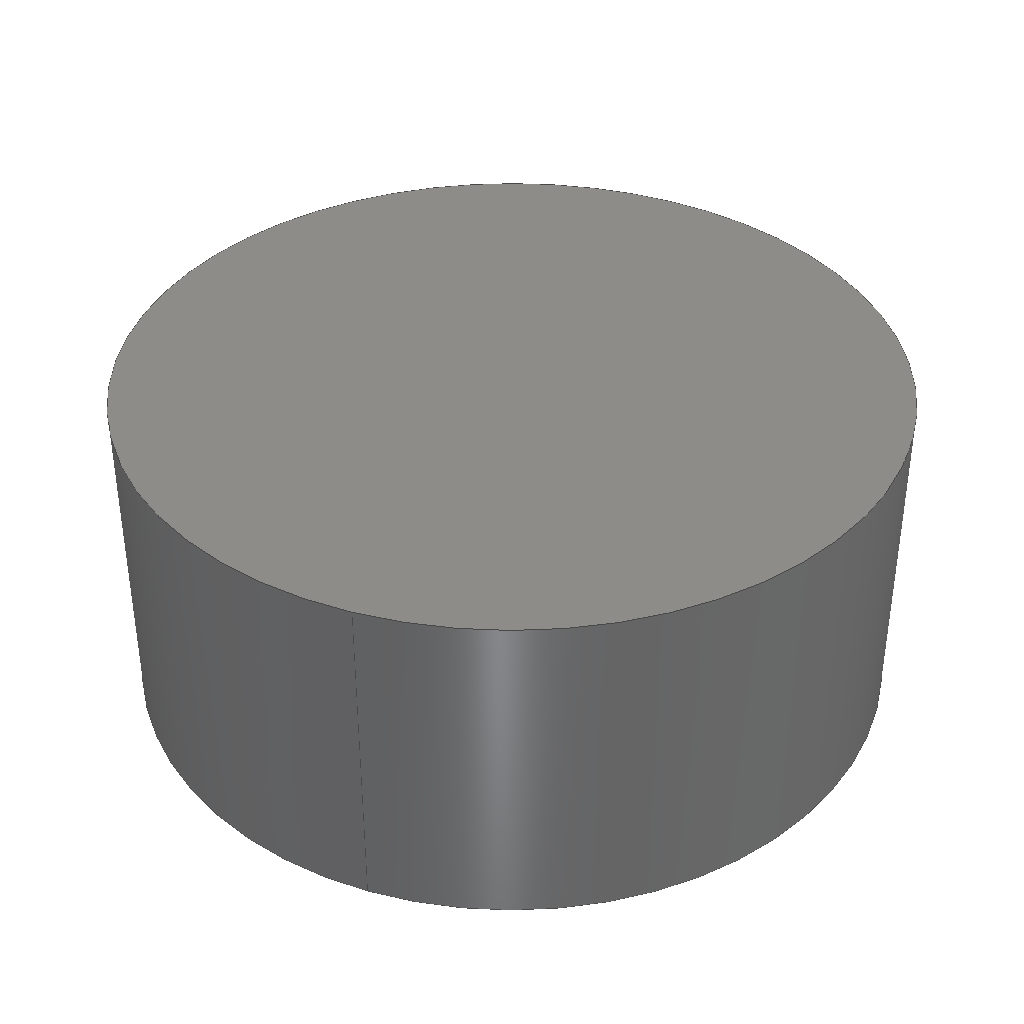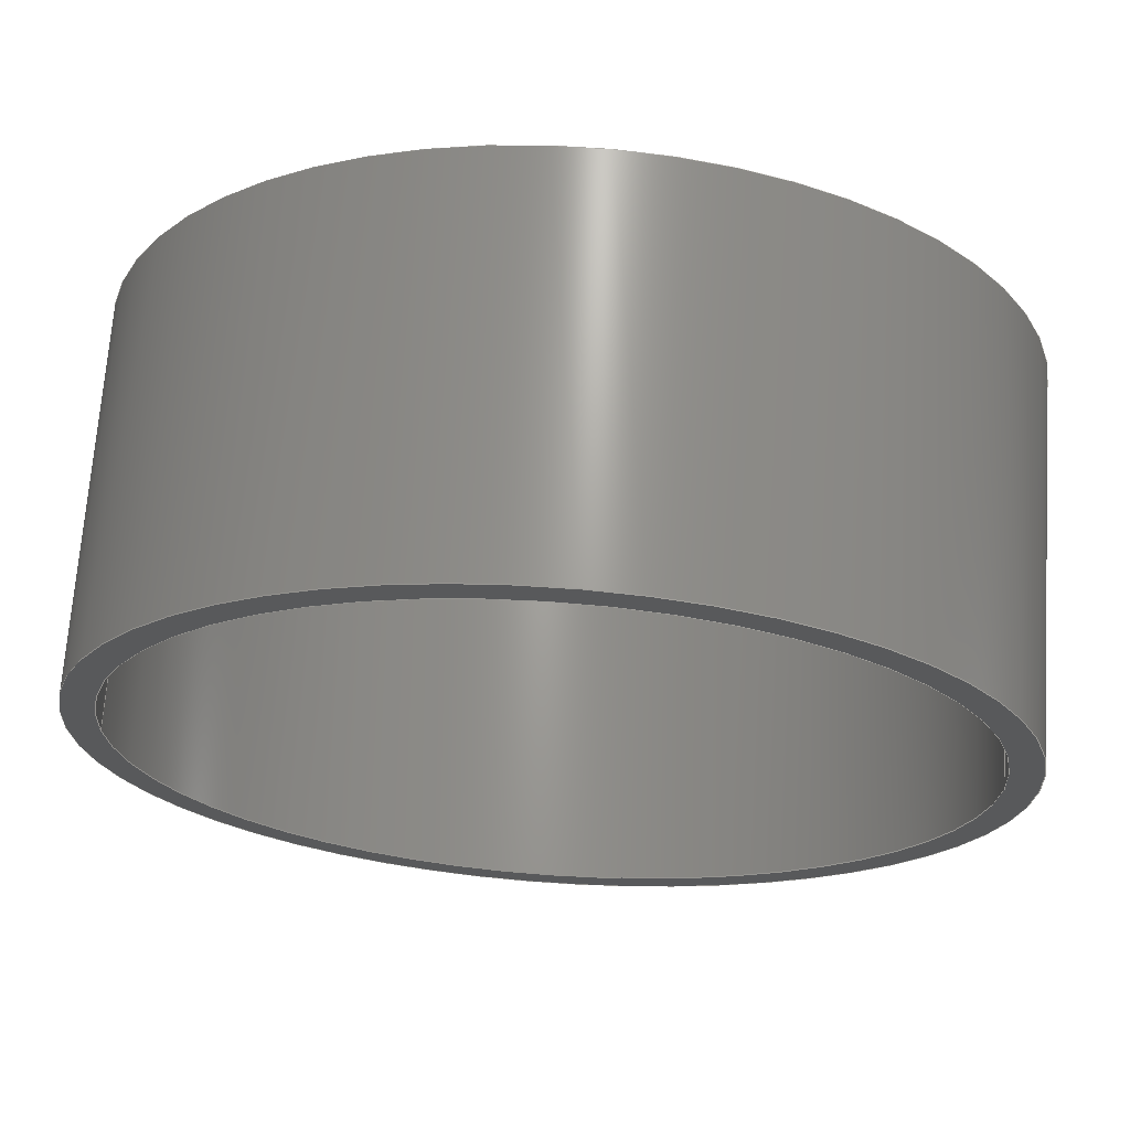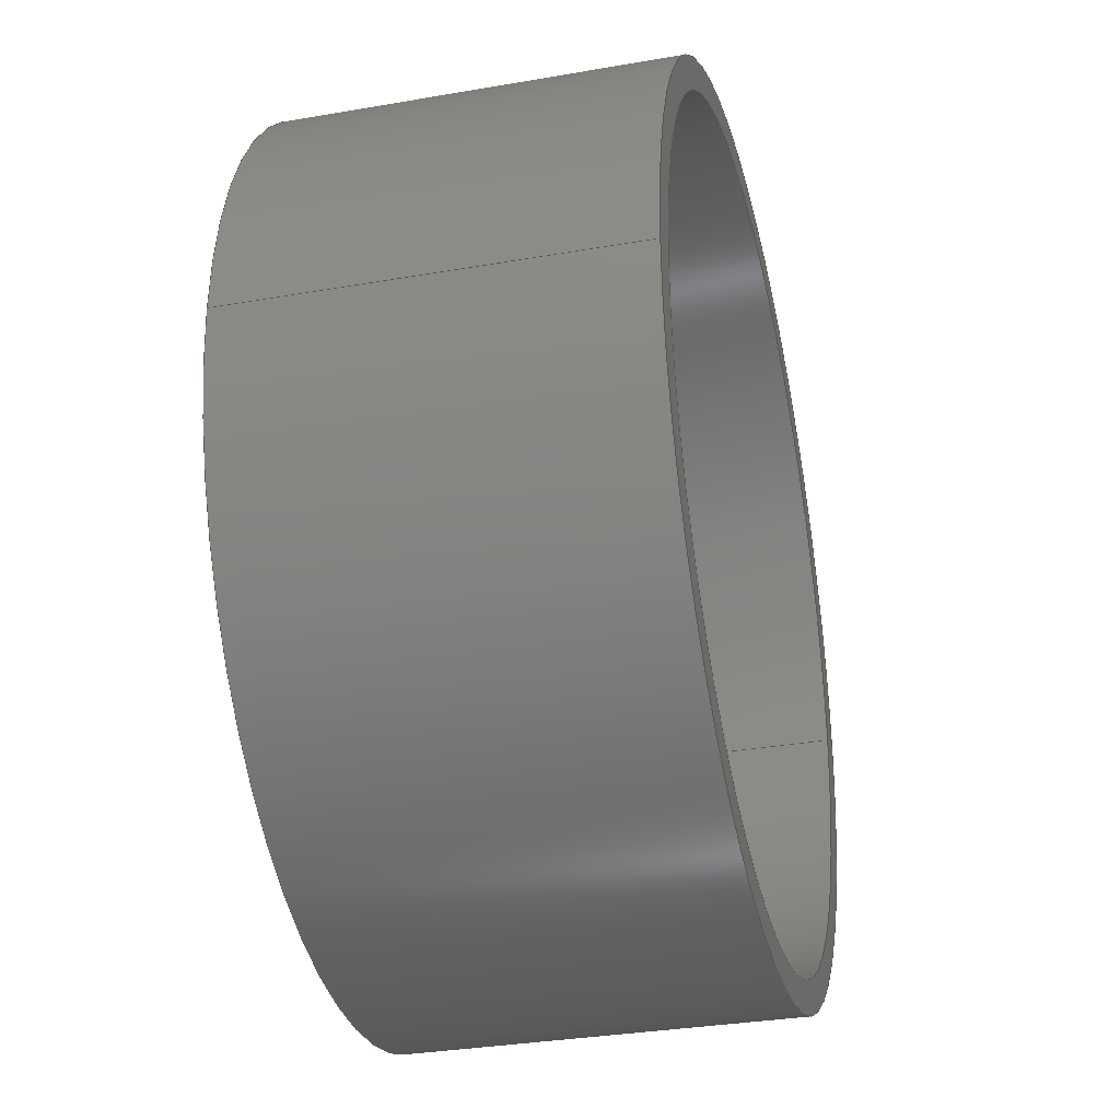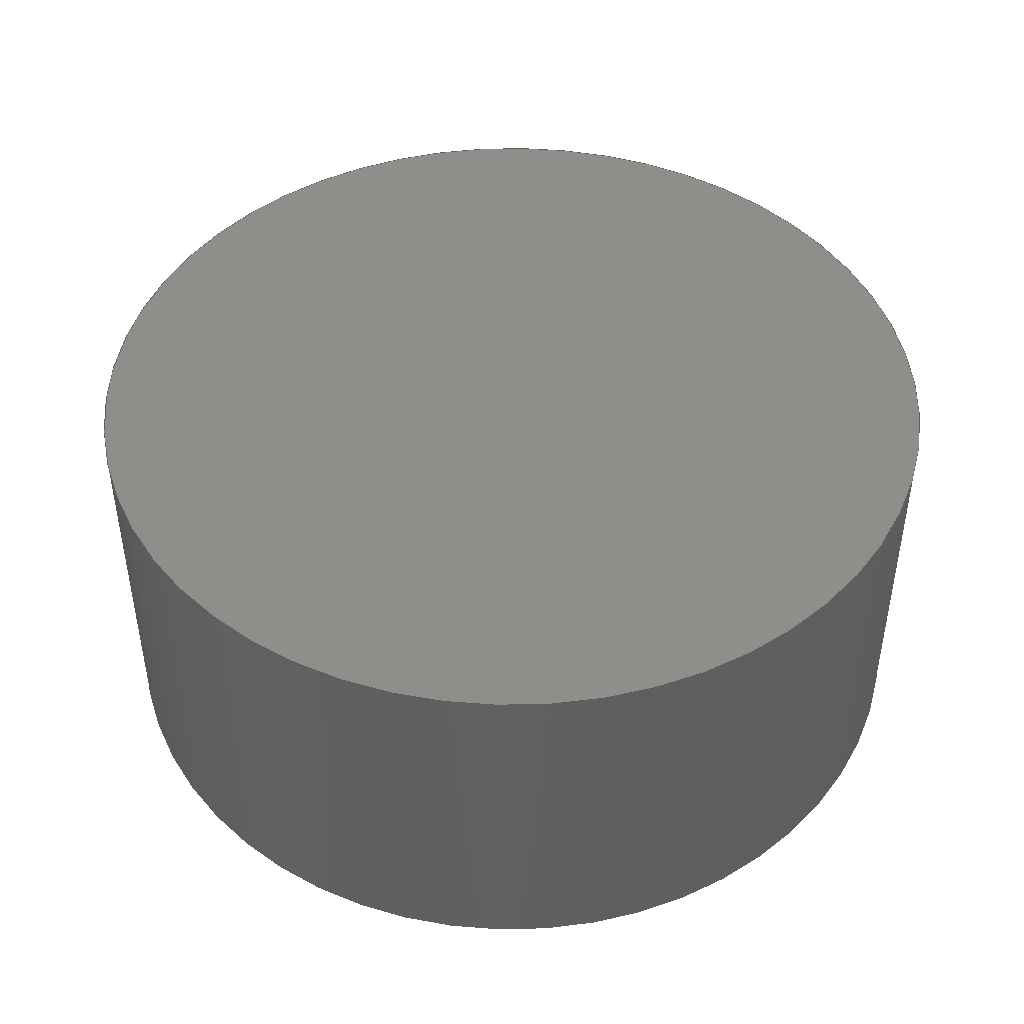
<metadata>
{"format":"step","ext":"step","renderer":"f3d","projection":"perspective","resolution":1024,"background":"white","views":[{"elev":36.6,"azim":110.1,"up":"+Y"},{"elev":68.8,"azim":3.9,"up":"+Z"},{"elev":-32.4,"azim":-76.3,"up":"+Z"},{"elev":45.7,"azim":-48.2,"up":"+Y"}]}
</metadata>
<code>
ISO-10303-21;
DATA;
#1 = CIRCLE ( 'NONE', #104, 26 ) ;
#2 = CARTESIAN_POINT ( 'NONE',  ( -28, 3.817e-13, 0 ) ) ;
#3 = ORIENTED_EDGE ( 'NONE', *, *, #65, .T. ) ;
#4 = ORIENTED_EDGE ( 'NONE', *, *, #130, .T. ) ;
#5 = ORIENTED_EDGE ( 'NONE', *, *, #177, .T. ) ;
#6 = VERTEX_POINT ( 'NONE', #161 ) ;
#7 = DIRECTION ( 'NONE',  ( -1, 6.816e-15, 0 ) ) ;
#8 = VECTOR ( 'NONE', #122, 1000 ) ;
#9 = FACE_OUTER_BOUND ( 'NONE', #57, .T. ) ;
#10 = DIRECTION ( 'NONE',  ( 0, 0, 1 ) ) ;
#11 = DIRECTION ( 'NONE',  ( 1, 0, 0 ) ) ;
#12 = EDGE_CURVE ( 'NONE', #124, #36, #73, .T. ) ;
#13 = EDGE_CURVE ( 'NONE', #113, #50, #200, .T. ) ;
#14 = DIRECTION ( 'NONE',  ( 6.816e-15, 1, -0 ) ) ;
#15 = DIRECTION ( 'NONE',  ( -1, 6.816e-15, 0 ) ) ;
#16 = DIRECTION ( 'NONE',  ( 6.816e-15, 1, -0 ) ) ;
#17 = VECTOR ( 'NONE', #25, 1000 ) ;
#18 = DIRECTION ( 'NONE',  ( 6.816e-15, 1, -0 ) ) ;
#19 = ORIENTED_EDGE ( 'NONE', *, *, #120, .F. ) ;
#20 = CARTESIAN_POINT ( 'NONE',  ( -28, 24, 0 ) ) ;
#21 = ORIENTED_EDGE ( 'NONE', *, *, #177, .F. ) ;
#22 = ORIENTED_EDGE ( 'NONE', *, *, #114, .T. ) ;
#23 = PRODUCT_DEFINITION_CONTEXT ( 'detailed design', #44, 'design' ) ;
#24 = CYLINDRICAL_SURFACE ( 'NONE', #167, 26 ) ;
#25 = DIRECTION ( 'NONE',  ( 6.816e-15, 1, -0 ) ) ;
#26 = CIRCLE ( 'NONE', #153, 26 ) ;
#27 = CARTESIAN_POINT ( 'NONE',  ( -26, 24, 0 ) ) ;
#28 =( GEOMETRIC_REPRESENTATION_CONTEXT ( 3 ) GLOBAL_UNCERTAINTY_ASSIGNED_CONTEXT ( ( #79 ) ) GLOBAL_UNIT_ASSIGNED_CONTEXT ( ( #173, #83, #101 ) ) REPRESENTATION_CONTEXT ( 'NONE', 'WORKASPACE' ) );
#29 = CARTESIAN_POINT ( 'NONE',  ( 1.388e-14, 24, 0 ) ) ;
#30 = FACE_OUTER_BOUND ( 'NONE', #109, .T. ) ;
#31 = CARTESIAN_POINT ( 'NONE',  ( -1.497e-13, 1.769e-13, 0 ) ) ;
#32 = CLOSED_SHELL ( 'NONE', ( #58, #93, #136, #38, #217, #164, #66 ) ) ;
#33 = SURFACE_STYLE_USAGE ( .BOTH. , #188 ) ;
#34 = AXIS2_PLACEMENT_3D ( 'NONE', #174, #16, #202 ) ;
#35 = LINE ( 'NONE', #176, #8 ) ;
#36 = VERTEX_POINT ( 'NONE', #20 ) ;
#37 = ORIENTED_EDGE ( 'NONE', *, *, #12, .T. ) ;
#38 = ADVANCED_FACE ( 'NONE', ( #87, #145 ), #209, .F. ) ;
#39 = EDGE_LOOP ( 'NONE', ( #70, #192 ) ) ;
#40 = CARTESIAN_POINT ( 'NONE',  ( 26, 22, 3.184e-15 ) ) ;
#41 =( GEOMETRIC_REPRESENTATION_CONTEXT ( 3 ) GLOBAL_UNCERTAINTY_ASSIGNED_CONTEXT ( ( #52 ) ) GLOBAL_UNIT_ASSIGNED_CONTEXT ( ( #152, #82, #141 ) ) REPRESENTATION_CONTEXT ( 'NONE', 'WORKASPACE' ) );
#42 = CARTESIAN_POINT ( 'NONE',  ( 28, 24, 3.429e-15 ) ) ;
#43 = EDGE_LOOP ( 'NONE', ( #194, #144 ) ) ;
#44 = APPLICATION_CONTEXT ( 'automotive_design' ) ;
#45 = AXIS2_PLACEMENT_3D ( 'NONE', #110, #91, #155 ) ;
#46 = DIRECTION ( 'NONE',  ( -1, 6.816e-15, 0 ) ) ;
#47 = FILL_AREA_STYLE_COLOUR ( '', #168 ) ;
#48 = PLANE ( 'NONE',  #77 ) ;
#49 = EDGE_LOOP ( 'NONE', ( #125, #5 ) ) ;
#50 = VERTEX_POINT ( 'NONE', #147 ) ;
#51 = CARTESIAN_POINT ( 'NONE',  ( 26, 6.816e-15, 0 ) ) ;
#52 = UNCERTAINTY_MEASURE_WITH_UNIT (LENGTH_MEASURE( 1e-05 ), #152, 'distance_accuracy_value', 'NONE');
#53 = COLOUR_RGB ( '',0.298, 0.298, 0.298 ) ;
#54 = DIRECTION ( 'NONE',  ( 6.816e-15, 1, -0 ) ) ;
#55 =( GEOMETRIC_REPRESENTATION_CONTEXT ( 3 ) GLOBAL_UNCERTAINTY_ASSIGNED_CONTEXT ( ( #116 ) ) GLOBAL_UNIT_ASSIGNED_CONTEXT ( ( #218, #220, #119 ) ) REPRESENTATION_CONTEXT ( 'NONE', 'WORKASPACE' ) );
#56 = PLANE ( 'NONE',  #59 ) ;
#57 = EDGE_LOOP ( 'NONE', ( #21, #86, #215, #107 ) ) ;
#58 = ADVANCED_FACE ( 'NONE', ( #111 ), #128, .T. ) ;
#59 = AXIS2_PLACEMENT_3D ( 'NONE', #146, #54, #197 ) ;
#60 = FACE_OUTER_BOUND ( 'NONE', #108, .T. ) ;
#61 = SURFACE_STYLE_USAGE ( .BOTH. , #81 ) ;
#62 = CIRCLE ( 'NONE', #45, 28 ) ;
#63 = CARTESIAN_POINT ( 'NONE',  ( 28, 24, 0 ) ) ;
#64 = PRESENTATION_LAYER_ASSIGNMENT (  '', '', ( #212 ) ) ;
#65 = EDGE_CURVE ( 'NONE', #159, #36, #115, .T. ) ;
#66 = ADVANCED_FACE ( 'NONE', ( #183 ), #56, .F. ) ;
#67 = CARTESIAN_POINT ( 'NONE',  ( -1.497e-13, 1.769e-13, 0 ) ) ;
#68 = APPLICATION_CONTEXT ( 'automotive_design' ) ;
#69 = ORIENTED_EDGE ( 'NONE', *, *, #80, .T. ) ;
#70 = ORIENTED_EDGE ( 'NONE', *, *, #130, .F. ) ;
#71 = STYLED_ITEM ( 'NONE', ( #150 ), #134 ) ;
#72 = DIRECTION ( 'NONE',  ( 6.816e-15, 1, -0 ) ) ;
#73 = LINE ( 'NONE', #133, #165 ) ;
#74 = DIRECTION ( 'NONE',  ( -1, 6.815e-15, 0 ) ) ;
#75 = AXIS2_PLACEMENT_3D ( 'NONE', #149, #198, #179 ) ;
#76 = DIRECTION ( 'NONE',  ( 6.816e-15, 1, -0 ) ) ;
#77 = AXIS2_PLACEMENT_3D ( 'NONE', #63, #187, #140 ) ;
#78 = PRODUCT_CONTEXT ( 'NONE', #68, 'mechanical' ) ;
#79 = UNCERTAINTY_MEASURE_WITH_UNIT (LENGTH_MEASURE( 1e-05 ), #173, 'distance_accuracy_value', 'NONE');
#80 = EDGE_CURVE ( 'NONE', #207, #159, #92, .T. ) ;
#81 = SURFACE_SIDE_STYLE ('',( #97 ) ) ;
#82 =( NAMED_UNIT ( * ) PLANE_ANGLE_UNIT ( ) SI_UNIT ( $, .RADIAN. ) );
#83 =( NAMED_UNIT ( * ) PLANE_ANGLE_UNIT ( ) SI_UNIT ( $, .RADIAN. ) );
#84 = AXIS2_PLACEMENT_3D ( 'NONE', #51, #211, #7 ) ;
#85 = DIRECTION ( 'NONE',  ( -1, 6.816e-15, 0 ) ) ;
#86 = ORIENTED_EDGE ( 'NONE', *, *, #120, .T. ) ;
#87 = FACE_OUTER_BOUND ( 'NONE', #43, .T. ) ;
#88 = PRODUCT_DEFINITION_FORMATION_WITH_SPECIFIED_SOURCE ( 'ANY', '', #131, .NOT_KNOWN. ) ;
#89 = EDGE_LOOP ( 'NONE', ( #180, #69, #181, #90 ) ) ;
#90 = ORIENTED_EDGE ( 'NONE', *, *, #12, .F. ) ;
#91 = DIRECTION ( 'NONE',  ( 6.816e-15, 1, -0 ) ) ;
#92 = LINE ( 'NONE', #42, #17 ) ;
#93 = ADVANCED_FACE ( 'NONE', ( #9 ), #24, .F. ) ;
#94 = PRODUCT_RELATED_PRODUCT_CATEGORY ( 'part', '', ( #131 ) ) ;
#95 = VECTOR ( 'NONE', #96, 1000 ) ;
#96 = DIRECTION ( 'NONE',  ( 6.816e-15, 1, -0 ) ) ;
#97 = SURFACE_STYLE_FILL_AREA ( #137 ) ;
#98 = PRESENTATION_LAYER_ASSIGNMENT (  '', '', ( #71 ) ) ;
#99 = CARTESIAN_POINT ( 'NONE',  ( -1.497e-13, 1.908e-13, 0 ) ) ;
#100 = CARTESIAN_POINT ( 'NONE',  ( -26, 3.542e-13, 0 ) ) ;
#101 =( NAMED_UNIT ( * ) SI_UNIT ( $, .STERADIAN. ) SOLID_ANGLE_UNIT ( ) );
#102 = AXIS2_PLACEMENT_3D ( 'NONE', #162, #163, #74 ) ;
#103 = PRESENTATION_STYLE_ASSIGNMENT (( #33 ) ) ;
#104 = AXIS2_PLACEMENT_3D ( 'NONE', #31, #151, #46 ) ;
#105 = DIRECTION ( 'NONE',  ( -1, 6.805e-15, 0 ) ) ;
#106 = ORIENTED_EDGE ( 'NONE', *, *, #214, .T. ) ;
#107 = ORIENTED_EDGE ( 'NONE', *, *, #156, .F. ) ;
#108 = EDGE_LOOP ( 'NONE', ( #19, #193, #143, #4 ) ) ;
#109 = EDGE_LOOP ( 'NONE', ( #123, #106, #37, #157 ) ) ;
#110 = CARTESIAN_POINT ( 'NONE',  ( 1.388e-14, 24, 0 ) ) ;
#111 = FACE_OUTER_BOUND ( 'NONE', #89, .T. ) ;
#112 = SHAPE_DEFINITION_REPRESENTATION ( #190, #178 ) ;
#113 = VERTEX_POINT ( 'NONE', #40 ) ;
#114 = EDGE_CURVE ( 'NONE', #36, #159, #62, .T. ) ;
#115 = CIRCLE ( 'NONE', #127, 28 ) ;
#116 = UNCERTAINTY_MEASURE_WITH_UNIT (LENGTH_MEASURE( 1e-05 ), #218, 'distance_accuracy_value', 'NONE');
#117 = AXIS2_PLACEMENT_3D ( 'NONE', #138, #14, #204 ) ;
#118 = DIRECTION ( 'NONE',  ( 6.816e-15, 1, -0 ) ) ;
#119 =( NAMED_UNIT ( * ) SI_UNIT ( $, .STERADIAN. ) SOLID_ANGLE_UNIT ( ) );
#120 = EDGE_CURVE ( 'NONE', #6, #113, #35, .T. ) ;
#121 = CARTESIAN_POINT ( 'NONE',  ( 28, -4.044e-17, 3.429e-15 ) ) ;
#122 = DIRECTION ( 'NONE',  ( 6.816e-15, 1, -0 ) ) ;
#123 = ORIENTED_EDGE ( 'NONE', *, *, #80, .F. ) ;
#124 = VERTEX_POINT ( 'NONE', #2 ) ;
#125 = ORIENTED_EDGE ( 'NONE', *, *, #129, .T. ) ;
#126 = DIRECTION ( 'NONE',  ( 6.816e-15, 1, -0 ) ) ;
#127 = AXIS2_PLACEMENT_3D ( 'NONE', #213, #76, #182 ) ;
#128 = CYLINDRICAL_SURFACE ( 'NONE', #102, 28 ) ;
#129 = EDGE_CURVE ( 'NONE', #208, #6, #175, .T. ) ;
#130 = EDGE_CURVE ( 'NONE', #50, #113, #26, .T. ) ;
#131 = PRODUCT ( 'PlasticCover_Upper', 'PlasticCover_Upper', '', ( #78 ) ) ;
#132 = CARTESIAN_POINT ( 'NONE',  ( 1.388e-14, 24, 0 ) ) ;
#133 = CARTESIAN_POINT ( 'NONE',  ( -28, 24, 0 ) ) ;
#134 = MANIFOLD_SOLID_BREP ( 'Revolve1', #32 ) ;
#135 = AXIS2_PLACEMENT_3D ( 'NONE', #99, #172, #15 ) ;
#136 = ADVANCED_FACE ( 'NONE', ( #60 ), #139, .F. ) ;
#137 = FILL_AREA_STYLE ('',( #191 ) ) ;
#138 = CARTESIAN_POINT ( 'NONE',  ( -1.497e-13, 1.908e-13, 0 ) ) ;
#139 = CYLINDRICAL_SURFACE ( 'NONE', #148, 26 ) ;
#140 = DIRECTION ( 'NONE',  ( 1, -6.816e-15, 0 ) ) ;
#141 =( NAMED_UNIT ( * ) SI_UNIT ( $, .STERADIAN. ) SOLID_ANGLE_UNIT ( ) );
#142 = CARTESIAN_POINT ( 'NONE',  ( 2.449e-16, 22, 0 ) ) ;
#143 = ORIENTED_EDGE ( 'NONE', *, *, #156, .T. ) ;
#144 = ORIENTED_EDGE ( 'NONE', *, *, #214, .F. ) ;
#145 = FACE_BOUND ( 'NONE', #49, .T. ) ;
#146 = CARTESIAN_POINT ( 'NONE',  ( 2.449e-16, 22, 0 ) ) ;
#147 = CARTESIAN_POINT ( 'NONE',  ( -26, 22, 0 ) ) ;
#148 = AXIS2_PLACEMENT_3D ( 'NONE', #29, #118, #203 ) ;
#149 = CARTESIAN_POINT ( 'NONE',  ( 2.449e-16, 22, 0 ) ) ;
#150 = PRESENTATION_STYLE_ASSIGNMENT (( #61 ) ) ;
#151 = DIRECTION ( 'NONE',  ( 6.816e-15, 1, -0 ) ) ;
#152 =( LENGTH_UNIT ( ) NAMED_UNIT ( * ) SI_UNIT ( .MILLI., .METRE. ) );
#153 = AXIS2_PLACEMENT_3D ( 'NONE', #142, #206, #105 ) ;
#154 = CIRCLE ( 'NONE', #135, 28 ) ;
#155 = DIRECTION ( 'NONE',  ( -1, 6.815e-15, 0 ) ) ;
#156 = EDGE_CURVE ( 'NONE', #208, #50, #185, .T. ) ;
#157 = ORIENTED_EDGE ( 'NONE', *, *, #65, .F. ) ;
#158 = AXIS2_PLACEMENT_3D ( 'NONE', #199, #10, #11 ) ;
#159 = VERTEX_POINT ( 'NONE', #171 ) ;
#160 = EDGE_LOOP ( 'NONE', ( #22, #3 ) ) ;
#161 = CARTESIAN_POINT ( 'NONE',  ( 26, -2.854e-16, 3.184e-15 ) ) ;
#162 = CARTESIAN_POINT ( 'NONE',  ( 1.388e-14, 24, 0 ) ) ;
#163 = DIRECTION ( 'NONE',  ( 6.816e-15, 1, -0 ) ) ;
#164 = ADVANCED_FACE ( 'NONE', ( #170 ), #48, .F. ) ;
#165 = VECTOR ( 'NONE', #72, 1000 ) ;
#166 = APPLICATION_PROTOCOL_DEFINITION ( 'draft international standard', 'automotive_design', 1998, #68 ) ;
#167 = AXIS2_PLACEMENT_3D ( 'NONE', #132, #126, #195 ) ;
#168 = COLOUR_RGB ( '',0.298, 0.298, 0.298 ) ;
#169 = EDGE_CURVE ( 'NONE', #124, #207, #201, .T. ) ;
#170 = FACE_OUTER_BOUND ( 'NONE', #160, .T. ) ;
#171 = CARTESIAN_POINT ( 'NONE',  ( 28, 24, 3.429e-15 ) ) ;
#172 = DIRECTION ( 'NONE',  ( 6.816e-15, 1, -0 ) ) ;
#173 =( LENGTH_UNIT ( ) NAMED_UNIT ( * ) SI_UNIT ( .MILLI., .METRE. ) );
#174 = CARTESIAN_POINT ( 'NONE',  ( 1.388e-14, 24, 0 ) ) ;
#175 = CIRCLE ( 'NONE', #210, 26 ) ;
#176 = CARTESIAN_POINT ( 'NONE',  ( 26, 24, 3.184e-15 ) ) ;
#177 = EDGE_CURVE ( 'NONE', #6, #208, #1, .T. ) ;
#178 = ADVANCED_BREP_SHAPE_REPRESENTATION ( 'PlasticCover_Upper', ( #134, #158 ), #41 ) ;
#179 = DIRECTION ( 'NONE',  ( -1, 6.805e-15, 0 ) ) ;
#180 = ORIENTED_EDGE ( 'NONE', *, *, #169, .T. ) ;
#181 = ORIENTED_EDGE ( 'NONE', *, *, #114, .F. ) ;
#182 = DIRECTION ( 'NONE',  ( -1, 6.815e-15, 0 ) ) ;
#183 = FACE_OUTER_BOUND ( 'NONE', #39, .T. ) ;
#184 = MECHANICAL_DESIGN_GEOMETRIC_PRESENTATION_REPRESENTATION (  '', ( #71 ), #55 ) ;
#185 = LINE ( 'NONE', #27, #95 ) ;
#186 = CYLINDRICAL_SURFACE ( 'NONE', #34, 28 ) ;
#187 = DIRECTION ( 'NONE',  ( -6.816e-15, -1, 0 ) ) ;
#188 = SURFACE_SIDE_STYLE ('',( #189 ) ) ;
#189 = SURFACE_STYLE_FILL_AREA ( #205 ) ;
#190 = PRODUCT_DEFINITION_SHAPE ( 'NONE', 'NONE',  #219 ) ;
#191 = FILL_AREA_STYLE_COLOUR ( '', #53 ) ;
#192 = ORIENTED_EDGE ( 'NONE', *, *, #13, .F. ) ;
#193 = ORIENTED_EDGE ( 'NONE', *, *, #129, .F. ) ;
#194 = ORIENTED_EDGE ( 'NONE', *, *, #169, .F. ) ;
#195 = DIRECTION ( 'NONE',  ( -1, 6.805e-15, 0 ) ) ;
#196 = MECHANICAL_DESIGN_GEOMETRIC_PRESENTATION_REPRESENTATION (  '', ( #212 ), #28 ) ;
#197 = DIRECTION ( 'NONE',  ( -1, 6.816e-15, 0 ) ) ;
#198 = DIRECTION ( 'NONE',  ( 6.816e-15, 1, -0 ) ) ;
#199 = CARTESIAN_POINT ( 'NONE',  ( 0, 0, 0 ) ) ;
#200 = CIRCLE ( 'NONE', #75, 26 ) ;
#201 = CIRCLE ( 'NONE', #117, 28 ) ;
#202 = DIRECTION ( 'NONE',  ( -1, 6.815e-15, 0 ) ) ;
#203 = DIRECTION ( 'NONE',  ( -1, 6.805e-15, 0 ) ) ;
#204 = DIRECTION ( 'NONE',  ( -1, 6.816e-15, 0 ) ) ;
#205 = FILL_AREA_STYLE ('',( #47 ) ) ;
#206 = DIRECTION ( 'NONE',  ( 6.816e-15, 1, -0 ) ) ;
#207 = VERTEX_POINT ( 'NONE', #121 ) ;
#208 = VERTEX_POINT ( 'NONE', #100 ) ;
#209 = PLANE ( 'NONE',  #84 ) ;
#210 = AXIS2_PLACEMENT_3D ( 'NONE', #67, #18, #85 ) ;
#211 = DIRECTION ( 'NONE',  ( 6.816e-15, 1, -0 ) ) ;
#212 = STYLED_ITEM ( 'NONE', ( #103 ), #178 ) ;
#213 = CARTESIAN_POINT ( 'NONE',  ( 1.388e-14, 24, 0 ) ) ;
#214 = EDGE_CURVE ( 'NONE', #207, #124, #154, .T. ) ;
#215 = ORIENTED_EDGE ( 'NONE', *, *, #13, .T. ) ;
#216 = APPLICATION_PROTOCOL_DEFINITION ( 'draft international standard', 'automotive_design', 1998, #44 ) ;
#217 = ADVANCED_FACE ( 'NONE', ( #30 ), #186, .T. ) ;
#218 =( LENGTH_UNIT ( ) NAMED_UNIT ( * ) SI_UNIT ( .MILLI., .METRE. ) );
#219 = PRODUCT_DEFINITION ( 'UNKNOWN', '', #88, #23 ) ;
#220 =( NAMED_UNIT ( * ) PLANE_ANGLE_UNIT ( ) SI_UNIT ( $, .RADIAN. ) );
ENDSEC;
END-ISO-10303-21;

</code>
